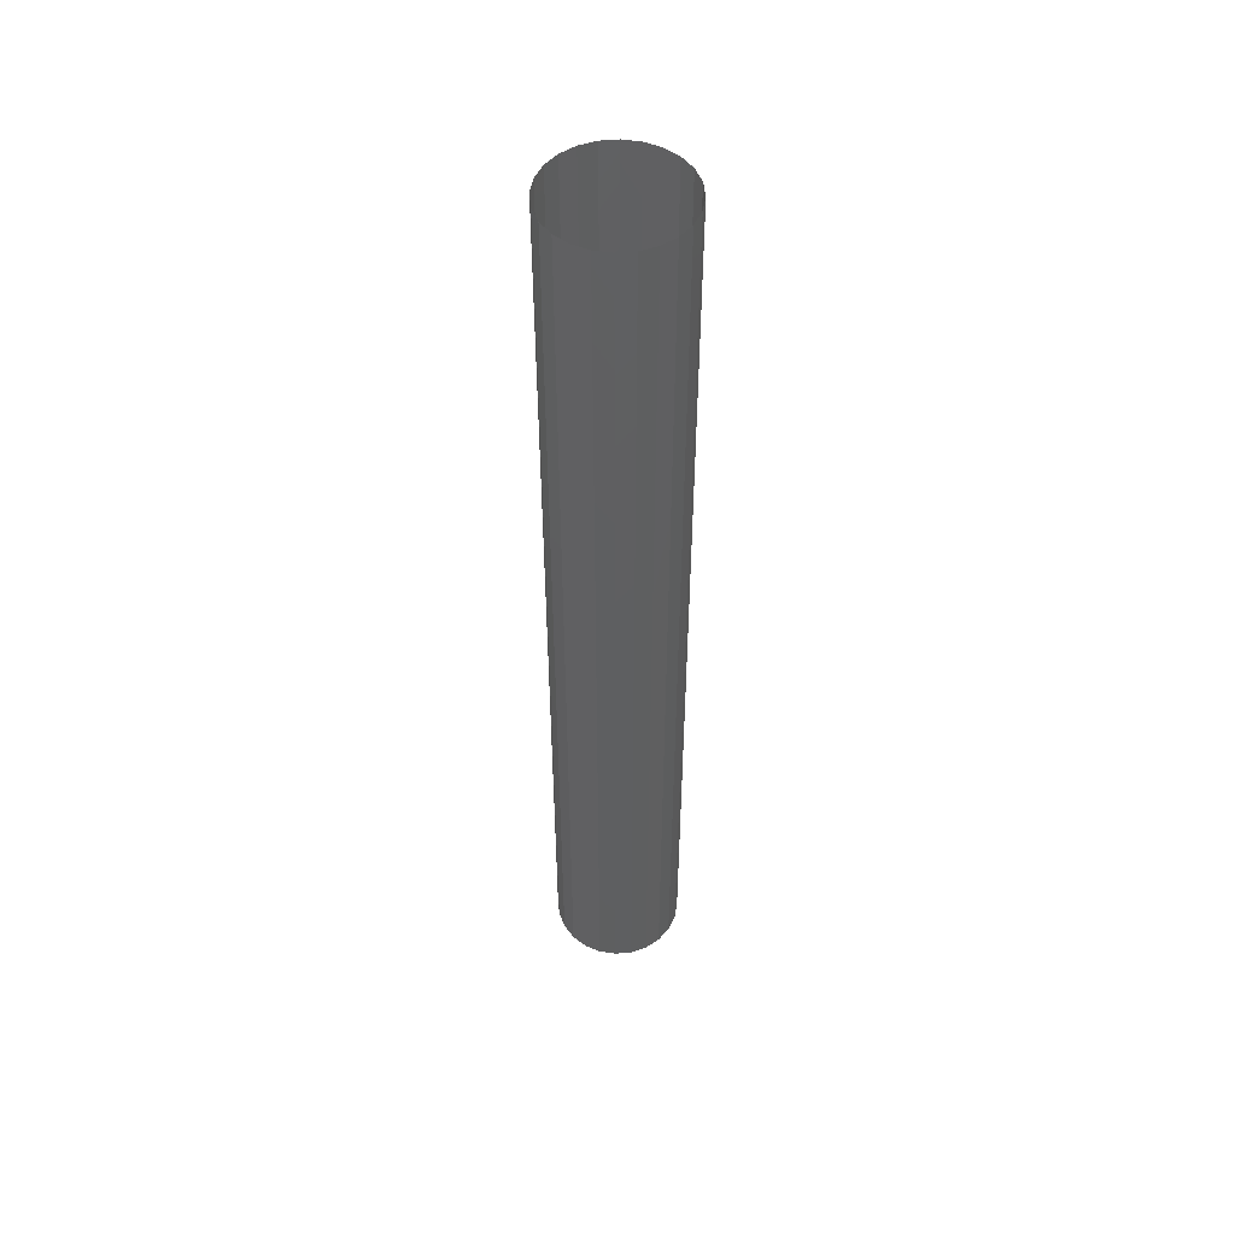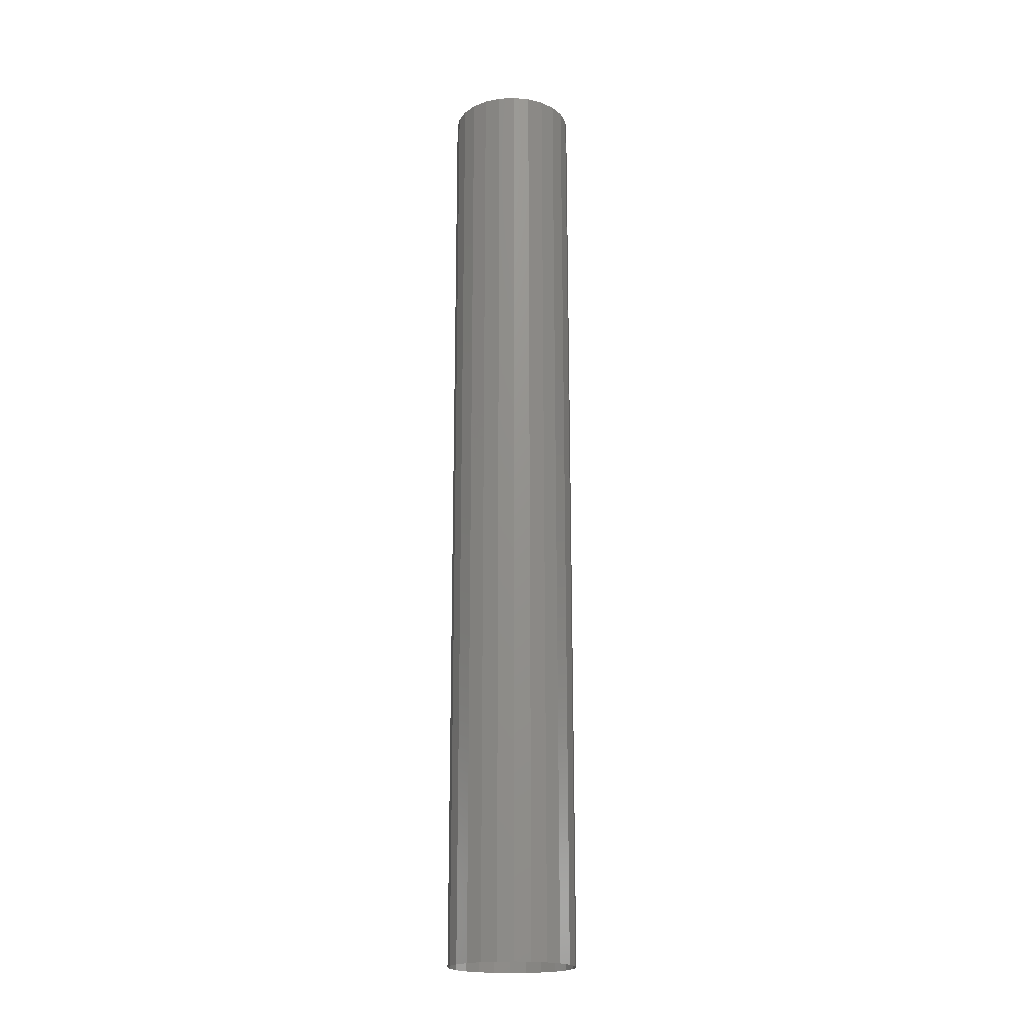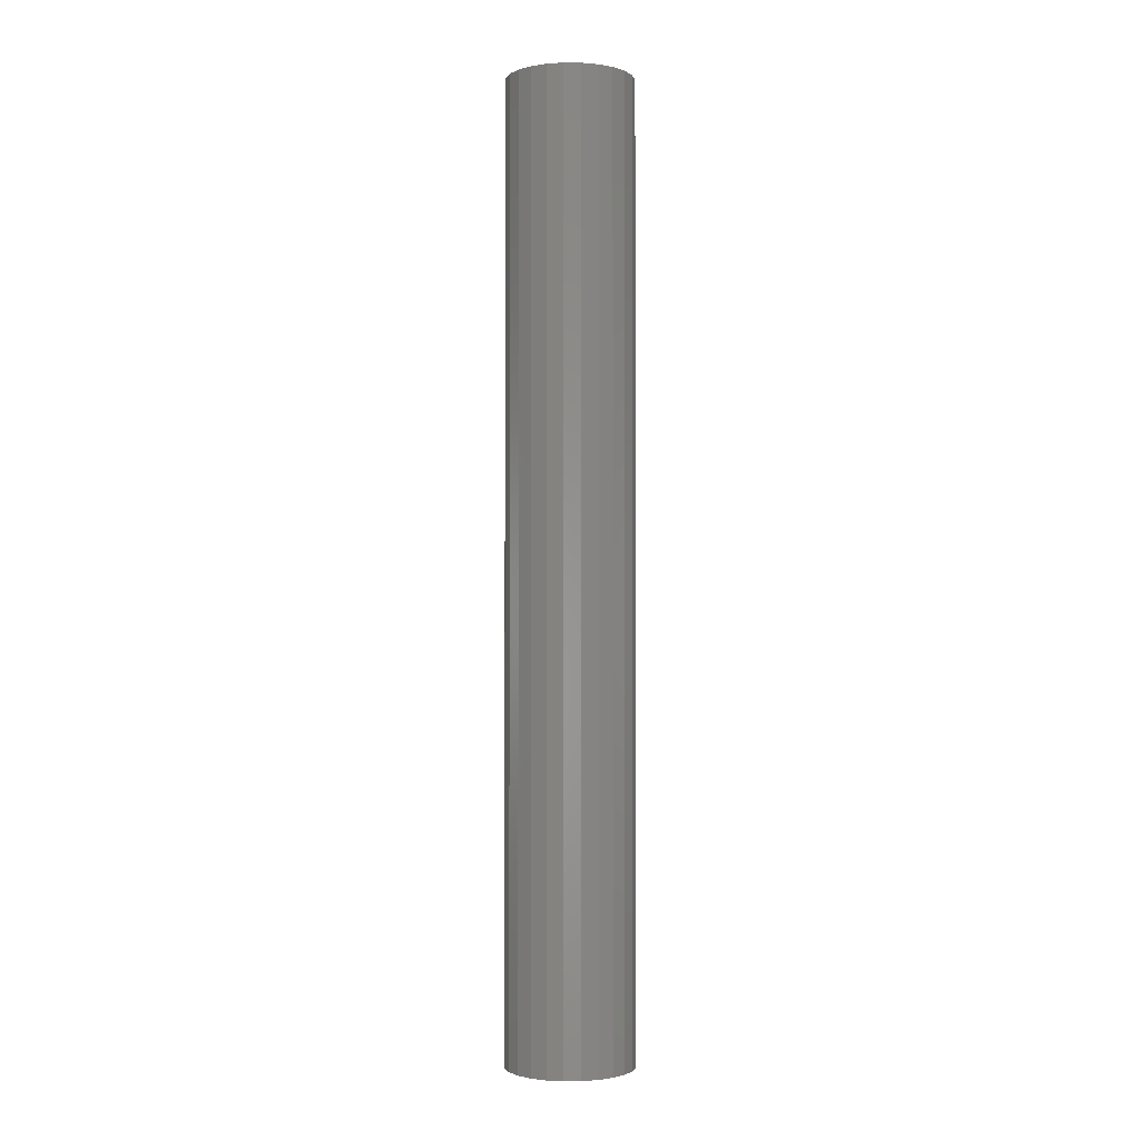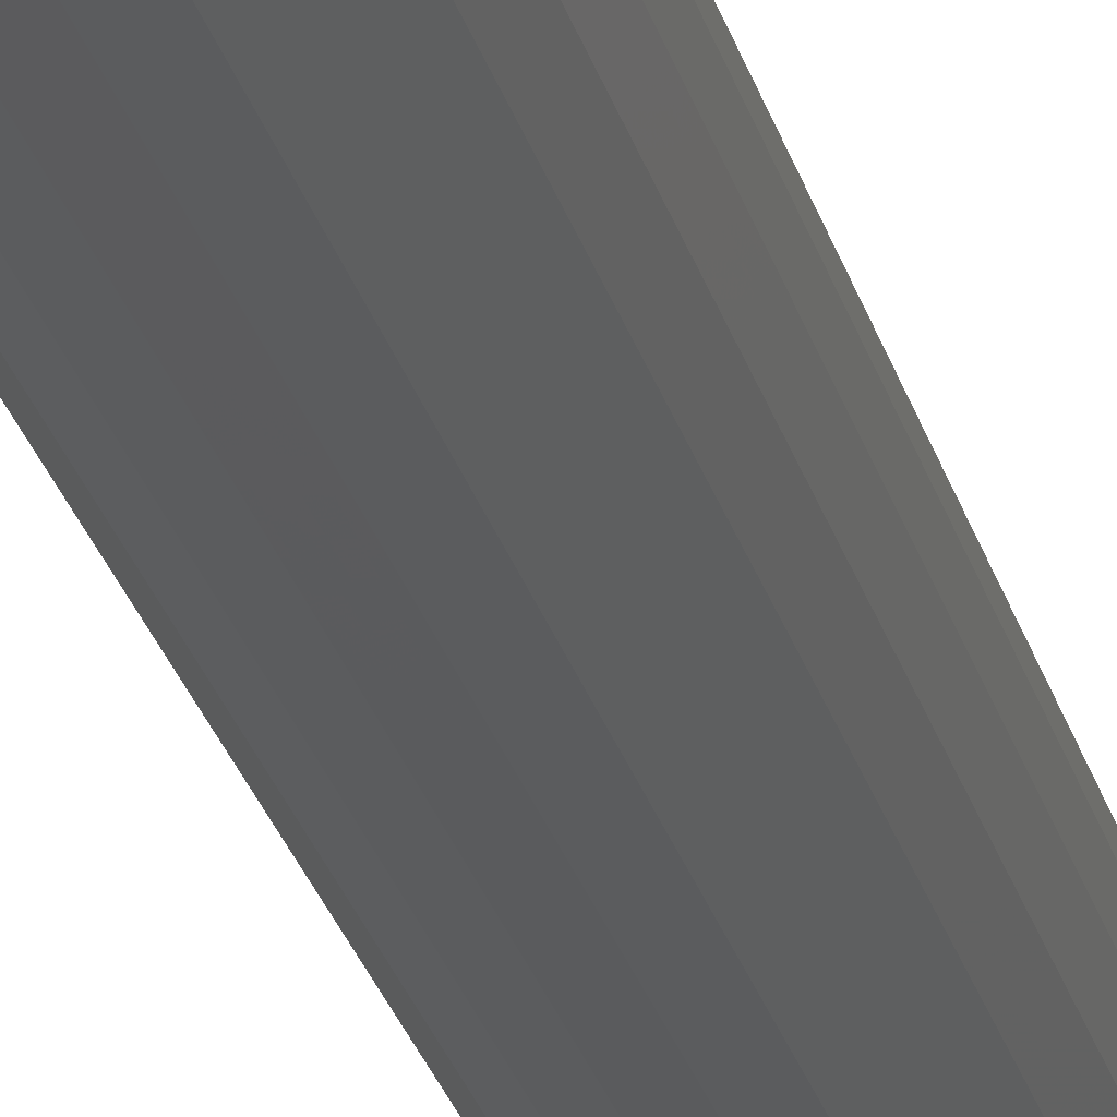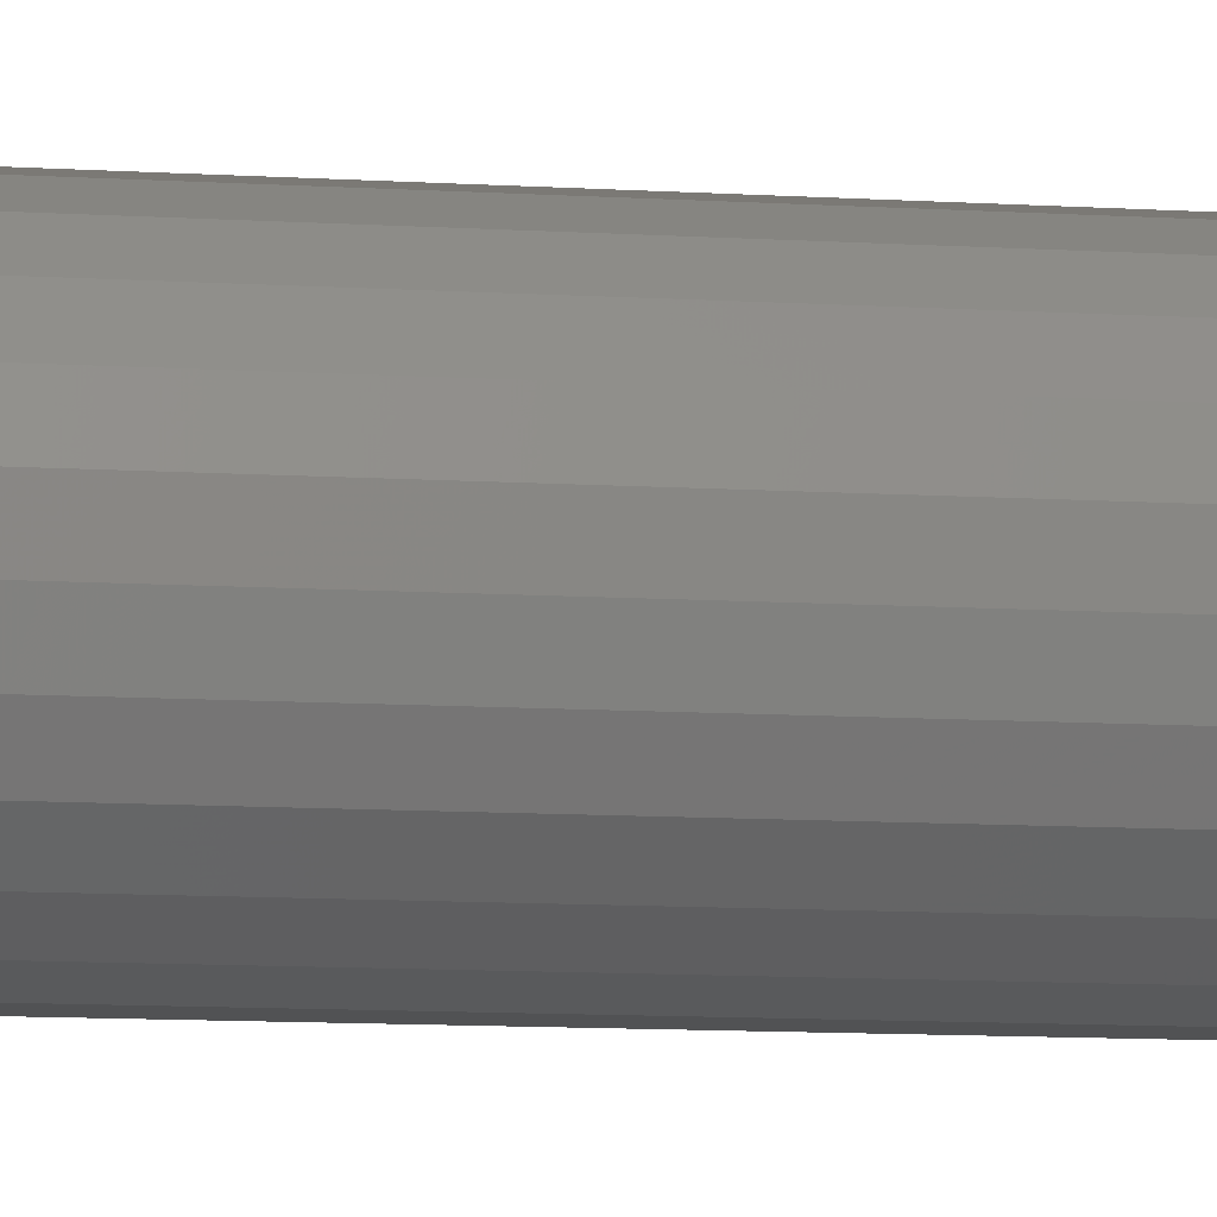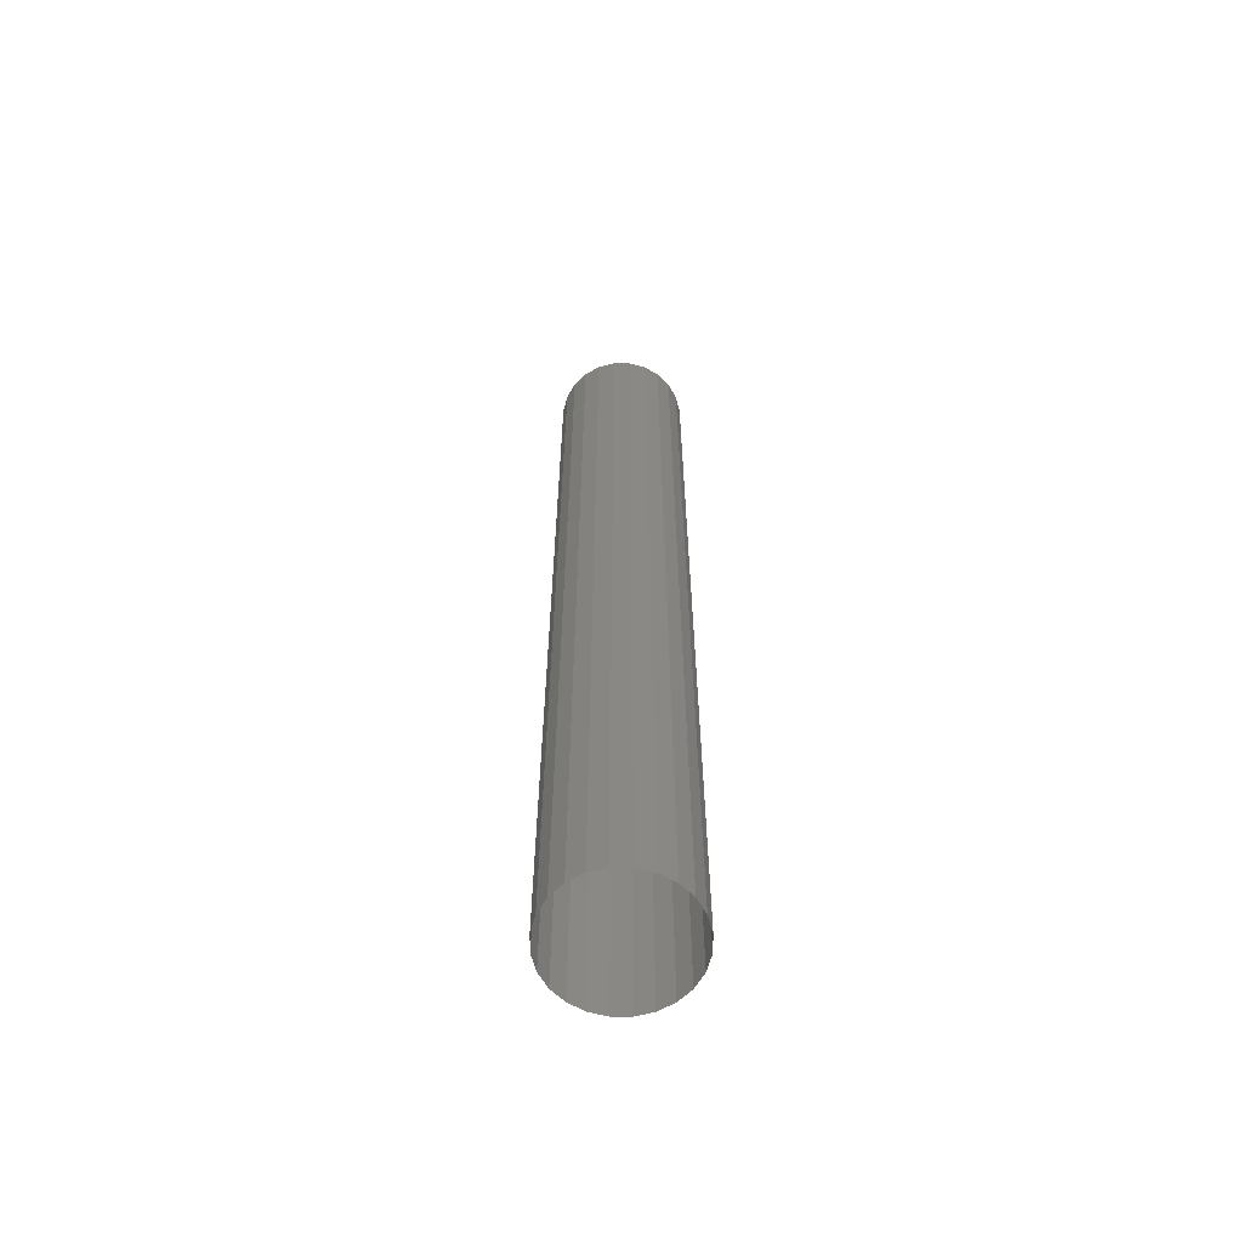
<metadata>
{"format":"stl","ext":"stl","renderer":"f3d","projection":"perspective","resolution":1024,"background":"white","views":[{"elev":50.4,"azim":-98.0,"up":"+Z"},{"elev":-19.7,"azim":-56.9,"up":"+Z"},{"elev":-1.7,"azim":-109.7,"up":"+Z"},{"elev":-27.2,"azim":14.4,"up":"+Y"},{"elev":-6.3,"azim":-104.6,"up":"+Y"},{"elev":-62.3,"azim":87.4,"up":"+Z"}]}
</metadata>
<code>
# stl→obj: 50 verts, 50 faces
v 2041 -2351 2.272e+04
v 2185 -2508 1.044e+04
v 2185 -2508 2.272e+04
v 2041 -2351 1.044e+04
v 1861 -2236 2.272e+04
v 1657 -2172 1.044e+04
v 1861 -2236 1.044e+04
v 1657 -2172 2.272e+04
v 1444 -2163 1.044e+04
v 1444 -2163 2.272e+04
v 845.9 -3447 1.044e+04
v 990.2 -3605 2.272e+04
v 990.2 -3605 1.044e+04
v 845.9 -3447 2.272e+04
v 774.1 -2633 1.044e+04
v 710 -2836 2.272e+04
v 710 -2836 1.044e+04
v 774.1 -2633 2.272e+04
v 2284 -2698 2.272e+04
v 2331 -2906 1.044e+04
v 2331 -2906 2.272e+04
v 2322 -2868 1.044e+04
v 2284 -2698 1.044e+04
v 700.8 -3050 1.044e+04
v 747.1 -3258 2.272e+04
v 747.1 -3258 1.044e+04
v 700.8 -3050 2.272e+04
v 2257 -3323 2.272e+04
v 2143 -3503 1.044e+04
v 2143 -3503 2.272e+04
v 2257 -3323 1.044e+04
v 1796 -3746 2.272e+04
v 1985 -3648 1.044e+04
v 1796 -3746 1.044e+04
v 1985 -3648 2.272e+04
v 1587 -3793 2.272e+04
v 1587 -3793 1.044e+04
v 2321 -3119 1.044e+04
v 2321 -3119 2.272e+04
v 2322 -3103 1.044e+04
v 1170 -3719 1.044e+04
v 1170 -3719 2.272e+04
v 1374 -3783 1.044e+04
v 1374 -3783 2.272e+04
v 1235 -2209 2.272e+04
v 1046 -2308 1.044e+04
v 1235 -2209 1.044e+04
v 1046 -2308 2.272e+04
v 888.7 -2452 1.044e+04
v 888.7 -2452 2.272e+04
f 1 2 3
f 2 1 4
f 5 6 7
f 6 5 8
f 8 9 6
f 9 8 10
f 11 12 13
f 12 11 14
f 1 7 4
f 7 1 5
f 15 16 17
f 16 15 18
f 19 20 21
f 20 19 22
f 22 19 23
f 3 23 19
f 23 3 2
f 24 25 26
f 25 24 27
f 17 27 24
f 27 17 16
f 28 29 30
f 29 28 31
f 32 33 34
f 33 32 35
f 36 34 37
f 34 36 32
f 21 38 39
f 38 21 40
f 40 21 20
f 12 41 13
f 41 12 42
f 39 31 28
f 31 39 38
f 42 43 41
f 43 42 44
f 44 37 43
f 37 44 36
f 35 29 33
f 29 35 30
f 45 46 47
f 46 45 48
f 48 49 46
f 49 48 50
f 26 14 11
f 14 26 25
f 10 47 9
f 47 10 45
f 49 18 15
f 18 49 50

</code>
